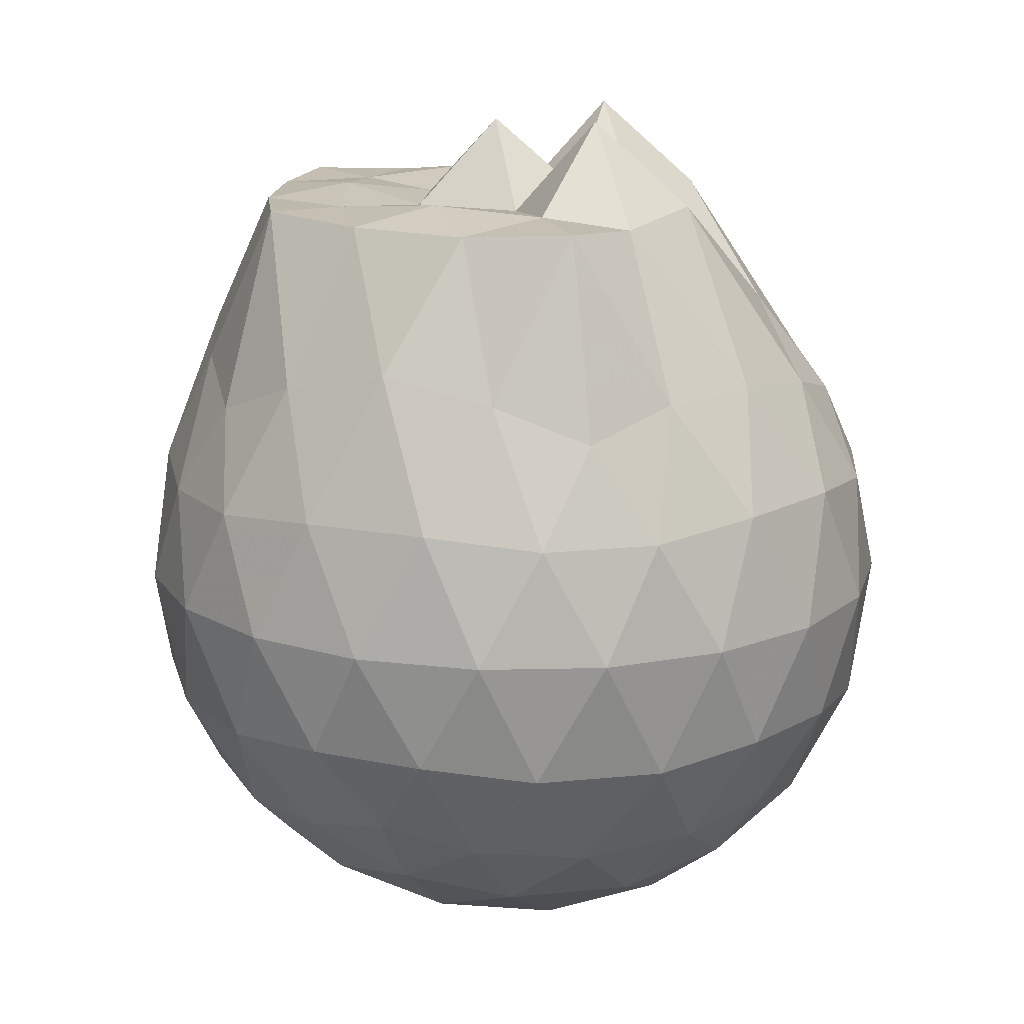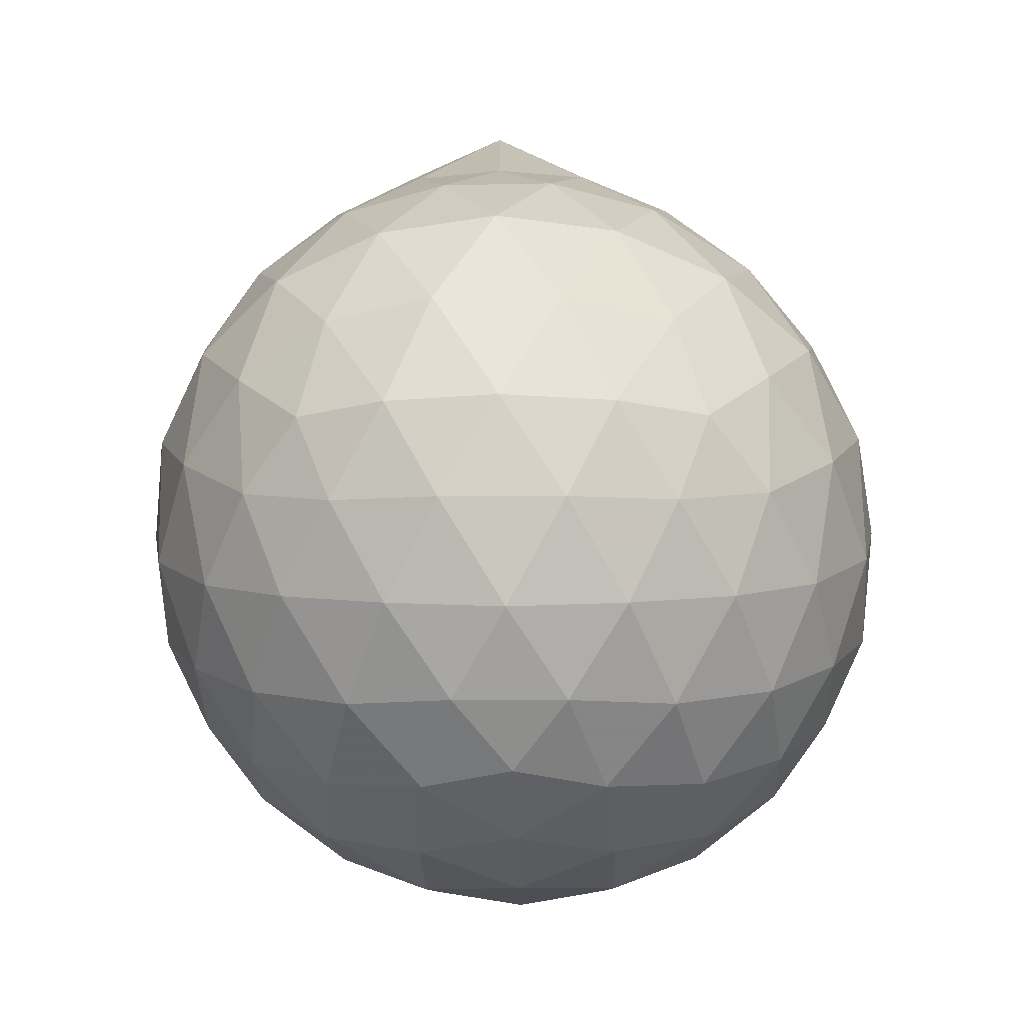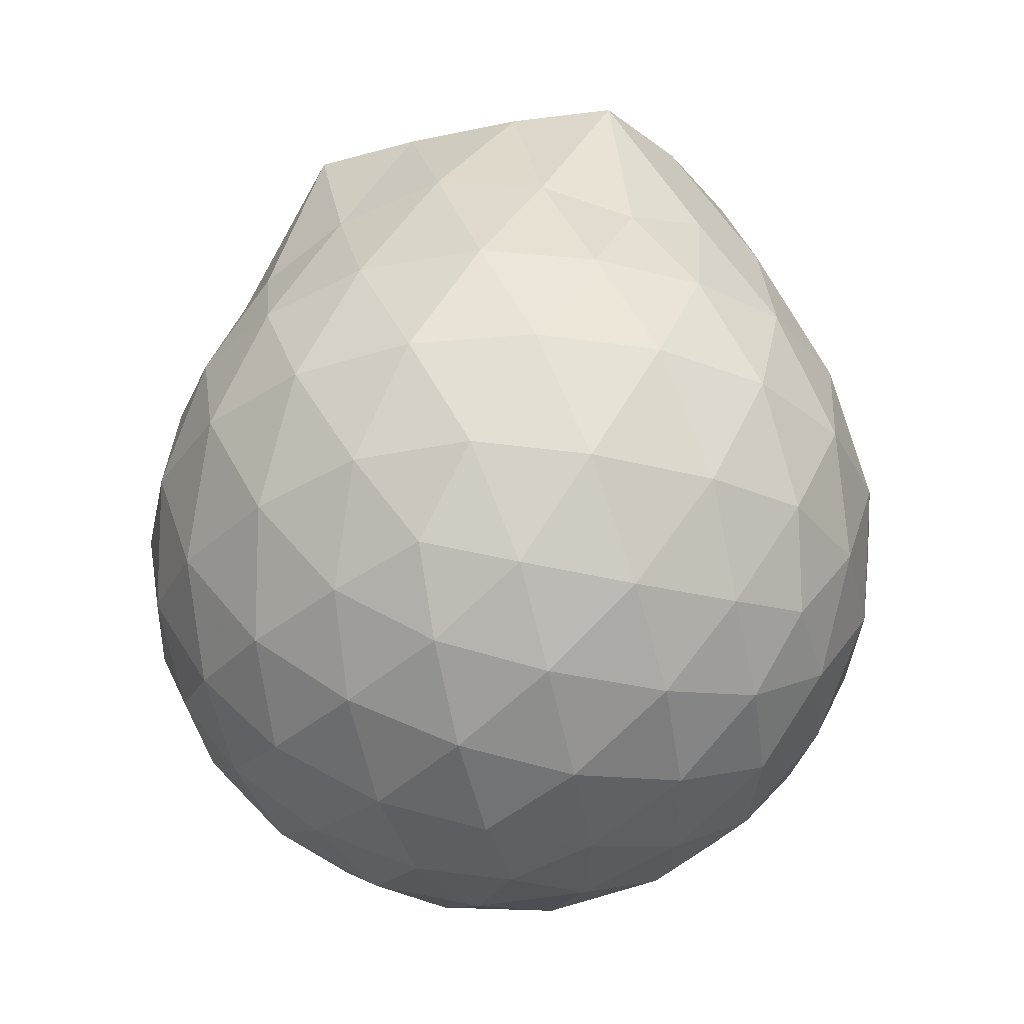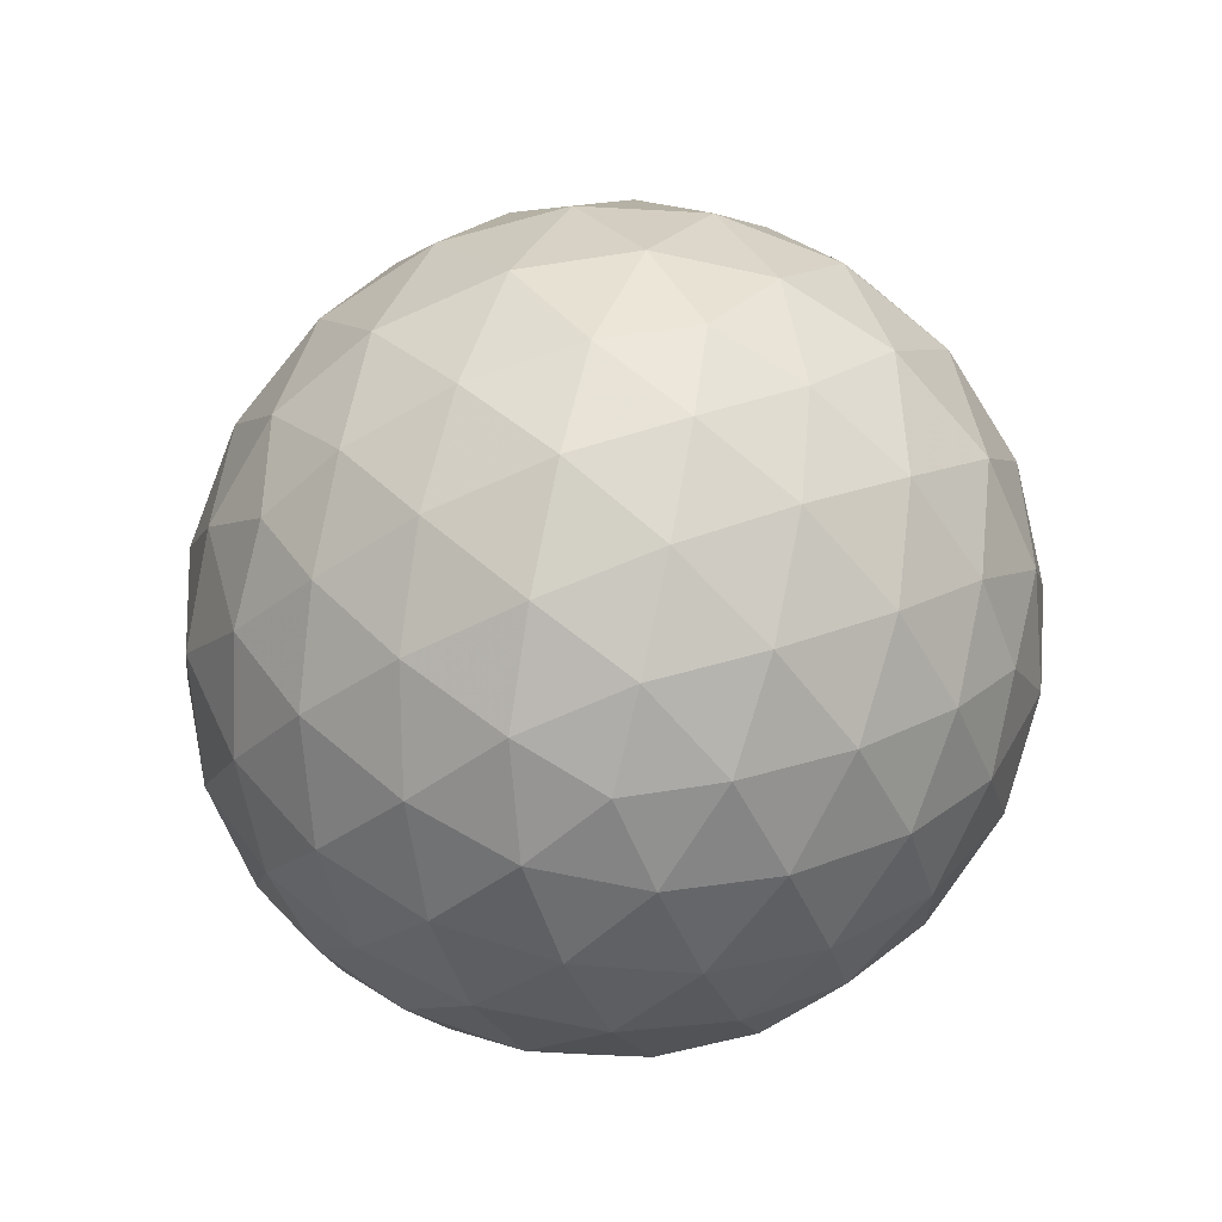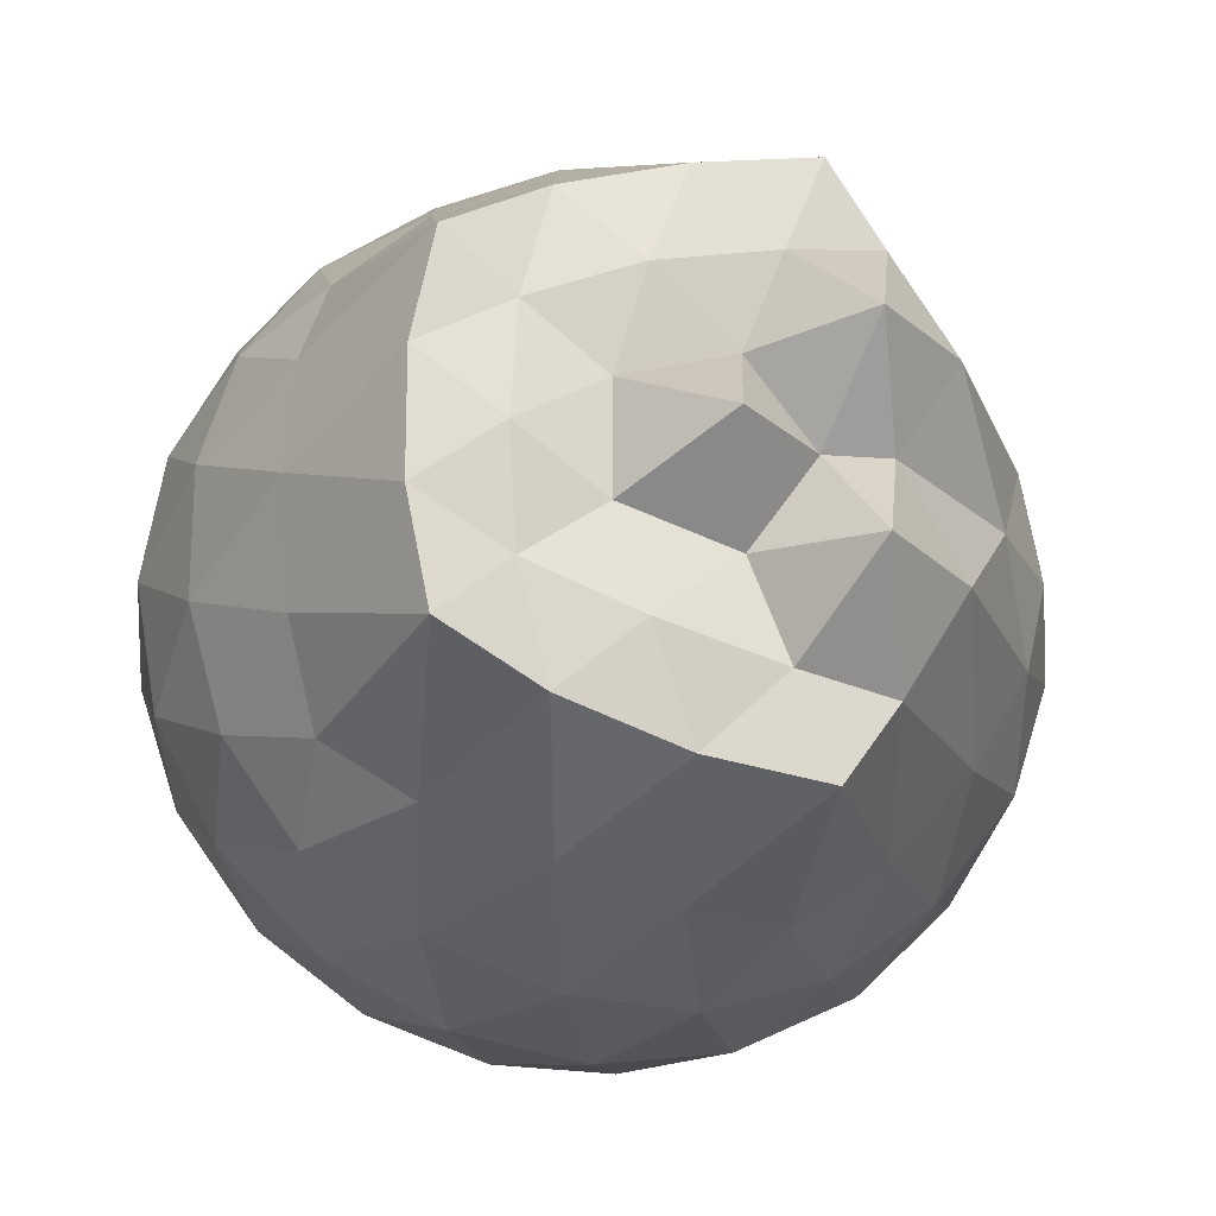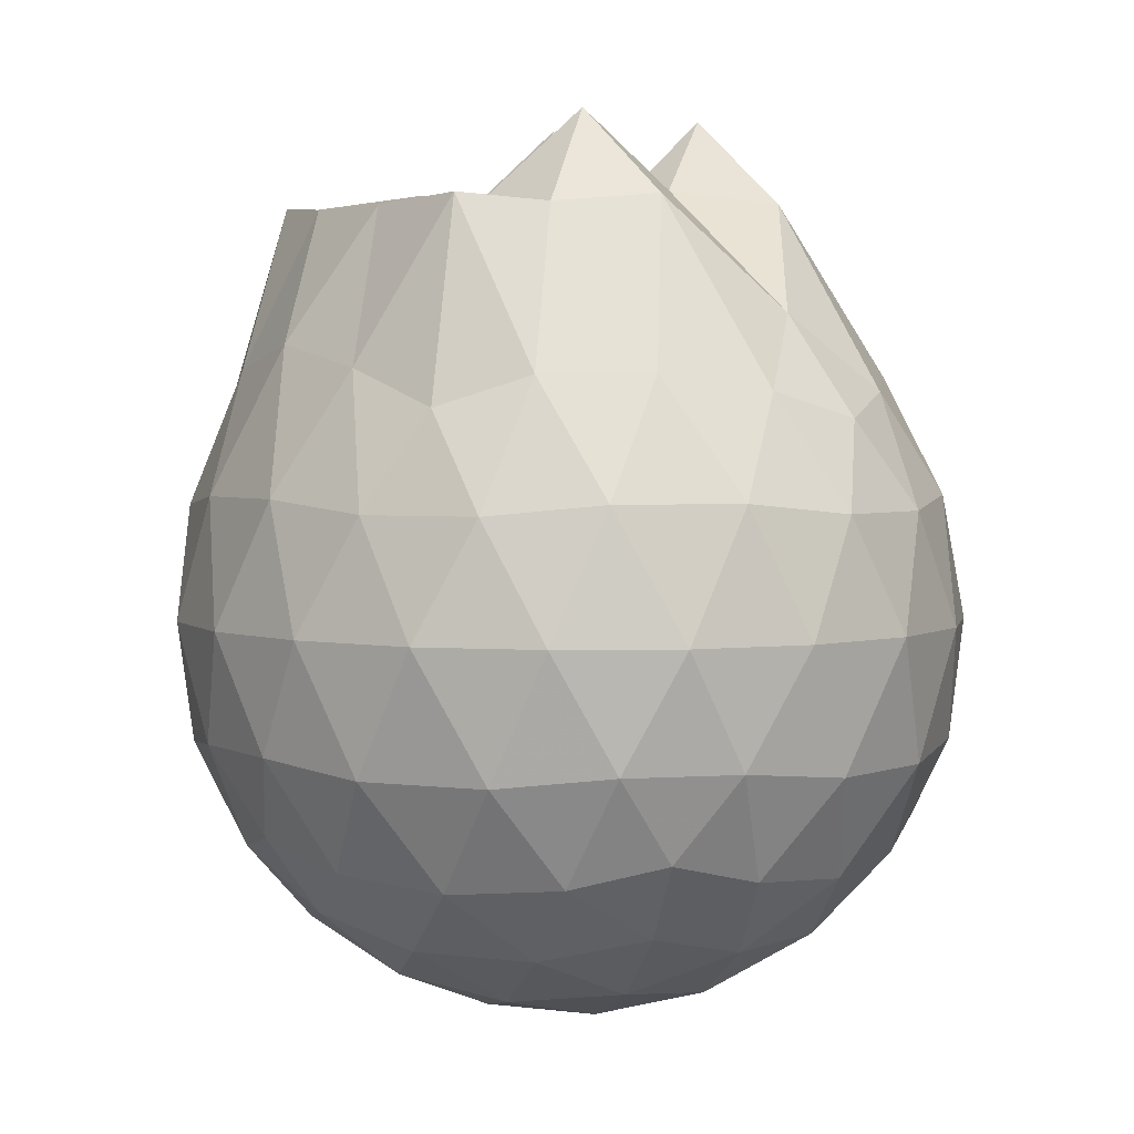
<metadata>
{"format":"obj","ext":"obj","renderer":"f3d","projection":"perspective","resolution":1024,"background":"white","views":[{"elev":16.0,"azim":4.7,"up":"+Z"},{"elev":-55.9,"azim":-52.8,"up":"+Z"},{"elev":-33.0,"azim":-146.4,"up":"+Z"},{"elev":-70.4,"azim":41.4,"up":"+Z"},{"elev":-20.8,"azim":-15.5,"up":"+Y"},{"elev":3.4,"azim":38.9,"up":"+Z"}]}
</metadata>
<code>
v -2.088 -0.02148 1.547
v -2.043 -0.02217 -0.6644
v -1.188 -0.02228 0.8297
v -1.261 0.2028 0.892
v -1.407 0.4449 0.932
v -1.596 0.6476 0.9287
v -1.786 0.7812 0.8553
v -2.027 0.7794 0.9464
v -2.303 0.7204 1.005
v -2.559 0.6079 0.945
v -2.747 0.4673 0.8544
v -2.825 0.2479 0.9458
v -2.857 -0.02202 0.9986
v -2.825 -0.2925 0.9465
v -2.747 -0.5119 0.8543
v -2.559 -0.6523 0.9443
v -2.303 -0.7646 1.004
v -2.027 -0.8239 0.9457
v -1.786 -0.8256 0.8546
v -1.596 -0.692 0.9288
v -1.407 -0.4891 0.9334
v -1.261 -0.2469 0.8925
v -1.101 0.1217 0.6135
v -1.198 0.3903 0.6421
v -1.387 0.644 0.6432
v -1.617 0.8147 0.6166
v -1.895 0.9003 0.617
v -2.185 0.89 0.645
v -2.488 0.7892 0.6429
v -2.729 0.626 0.6142
v -2.895 0.3966 0.6155
v -2.978 0.1284 0.6439
v -2.978 -0.1727 0.6444
v -2.895 -0.441 0.6154
v -2.729 -0.6704 0.6146
v -2.488 -0.8335 0.6427
v -2.185 -0.9343 0.6449
v -1.895 -0.9444 0.6164
v -1.617 -0.859 0.6165
v -1.387 -0.6884 0.6433
v -1.198 -0.4347 0.6427
v -1.101 -0.1659 0.6136
v -1.092 0.2823 0.3285
v -1.235 0.5563 0.3294
v -1.457 0.7733 0.3307
v -1.736 0.9107 0.331
v -2.046 0.9552 0.3322
v -2.357 0.9028 0.332
v -2.636 0.7604 0.333
v -2.857 0.5422 0.3316
v -2.997 0.2737 0.3336
v -3.047 -0.02217 0.3325
v -2.997 -0.318 0.3335
v -2.857 -0.5866 0.3316
v -2.636 -0.8048 0.3329
v -2.357 -0.9471 0.332
v -2.046 -0.9995 0.3322
v -1.736 -0.955 0.3308
v -1.457 -0.8176 0.3305
v -1.235 -0.6006 0.3292
v -1.092 -0.3266 0.3286
v -1.043 -0.02212 0.3285
v -1.188 0.4104 0.04311
v -1.36 0.6429 0.04436
v -1.6 0.8052 0.01645
v -1.907 0.9 0.01815
v -2.199 0.9025 0.04755
v -2.479 0.8103 0.04893
v -2.711 0.6359 0.02208
v -2.9 0.3817 0.02282
v -2.994 0.1183 0.05098
v -2.994 -0.1627 0.05099
v -2.9 -0.4259 0.02281
v -2.711 -0.6802 0.02208
v -2.479 -0.8547 0.04895
v -2.199 -0.9469 0.04755
v -1.907 -0.9443 0.01812
v -1.6 -0.8492 0.01648
v -1.36 -0.6872 0.04435
v -1.188 -0.4547 0.04312
v -1.104 -0.1804 0.01422
v -1.104 0.136 0.0142
v -1.338 0.4803 -0.1691
v -1.528 0.6239 -0.2253
v -1.79 0.7403 -0.2476
v -2.072 0.793 -0.2221
v -2.314 0.7835 -0.1634
v -2.513 0.6485 -0.2188
v -2.707 0.4416 -0.2404
v -2.848 0.1993 -0.2151
v -2.915 -0.02218 -0.1587
v -2.848 -0.2437 -0.2151
v -2.707 -0.486 -0.2404
v -2.513 -0.6929 -0.2188
v -2.314 -0.8278 -0.1635
v -2.072 -0.8373 -0.2221
v -1.79 -0.7846 -0.2476
v -1.528 -0.6682 -0.2253
v -1.338 -0.5247 -0.1691
v -1.257 -0.3021 -0.2266
v -1.223 -0.02217 -0.2506
v -1.257 0.2577 -0.2266
v -1.376 -0.02201 1.077
v -1.569 0.2178 1.354
v -1.709 0.4541 1.329
v -1.842 0.6376 1.345
v -2.118 0.5933 1.33
v -2.4 0.5006 1.335
v -2.632 0.3772 1.353
v -2.684 0.1219 1.348
v -2.683 -0.1655 1.349
v -2.632 -0.4221 1.353
v -2.4 -0.5456 1.335
v -2.117 -0.6378 1.33
v -1.842 -0.6825 1.346
v -1.709 -0.498 1.329
v -1.569 -0.2623 1.354
v -1.726 -0.02248 1.381
v -1.81 0.2098 1.569
v -1.932 0.4161 1.351
v -2.217 0.3448 1.369
v -2.469 0.2436 1.346
v -2.49 -0.02213 1.37
v -2.47 -0.2876 1.346
v -2.217 -0.3894 1.369
v -1.933 -0.46 1.352
v -1.811 -0.2535 1.569
v -1.874 -0.02313 1.363
v -2.02 0.187 1.333
v -2.28 0.1063 1.332
v -2.28 -0.1502 1.333
v -2.018 -0.2312 1.332
v -1.454 0.3961 -0.362
v -1.696 0.5274 -0.4236
v -1.992 0.6197 -0.4215
v -2.268 0.6493 -0.3563
v -2.472 0.464 -0.4168
v -2.655 0.2193 -0.4145
v -2.771 -0.02217 -0.3511
v -2.655 -0.2636 -0.4146
v -2.472 -0.5083 -0.4168
v -2.268 -0.6937 -0.3563
v -1.992 -0.664 -0.4215
v -1.696 -0.5717 -0.4236
v -1.454 -0.4404 -0.362
v -1.401 -0.1741 -0.4253
v -1.401 0.1298 -0.4253
v -1.633 0.2679 -0.5338
v -1.91 0.3745 -0.5717
v -2.199 0.4444 -0.5292
v -2.389 0.2207 -0.5671
v -2.549 -0.02217 -0.5248
v -2.389 -0.265 -0.5671
v -2.199 -0.4888 -0.5292
v -1.91 -0.4188 -0.5717
v -1.633 -0.3122 -0.5338
v -1.615 -0.02217 -0.5739
v -1.845 0.1172 -0.6369
v -2.118 0.2024 -0.6344
v -2.286 -0.02217 -0.6326
v -2.118 -0.2468 -0.6344
v -1.845 -0.1615 -0.6369
f 3 23 4
f 4 23 24
f 4 24 5
f 5 24 25
f 5 25 6
f 6 25 26
f 6 26 7
f 7 26 27
f 7 27 8
f 8 27 28
f 8 28 9
f 9 28 29
f 9 29 10
f 10 29 30
f 10 30 11
f 11 30 31
f 11 31 12
f 12 31 32
f 12 32 13
f 13 32 33
f 13 33 14
f 14 33 34
f 14 34 15
f 15 34 35
f 15 35 16
f 16 35 36
f 16 36 17
f 17 36 37
f 17 37 18
f 18 37 38
f 18 38 19
f 19 38 39
f 19 39 20
f 20 39 40
f 20 40 21
f 21 40 41
f 21 41 22
f 22 41 42
f 22 42 3
f 3 42 23
f 23 43 24
f 24 43 44
f 24 44 25
f 25 44 45
f 25 45 26
f 26 45 46
f 26 46 27
f 27 46 47
f 27 47 28
f 28 47 48
f 28 48 29
f 29 48 49
f 29 49 30
f 30 49 50
f 30 50 31
f 31 50 51
f 31 51 32
f 32 51 52
f 32 52 33
f 33 52 53
f 33 53 34
f 34 53 54
f 34 54 35
f 35 54 55
f 35 55 36
f 36 55 56
f 36 56 37
f 37 56 57
f 37 57 38
f 38 57 58
f 38 58 39
f 39 58 59
f 39 59 40
f 40 59 60
f 40 60 41
f 41 60 61
f 41 61 42
f 42 61 62
f 42 62 23
f 23 62 43
f 43 63 44
f 44 63 64
f 44 64 45
f 45 64 65
f 45 65 46
f 46 65 66
f 46 66 47
f 47 66 67
f 47 67 48
f 48 67 68
f 48 68 49
f 49 68 69
f 49 69 50
f 50 69 70
f 50 70 51
f 51 70 71
f 51 71 52
f 52 71 72
f 52 72 53
f 53 72 73
f 53 73 54
f 54 73 74
f 54 74 55
f 55 74 75
f 55 75 56
f 56 75 76
f 56 76 57
f 57 76 77
f 57 77 58
f 58 77 78
f 58 78 59
f 59 78 79
f 59 79 60
f 60 79 80
f 60 80 61
f 61 80 81
f 61 81 62
f 62 81 82
f 62 82 43
f 43 82 63
f 63 83 64
f 64 83 84
f 64 84 65
f 65 84 85
f 65 85 66
f 66 85 86
f 66 86 67
f 67 86 87
f 67 87 68
f 68 87 88
f 68 88 69
f 69 88 89
f 69 89 70
f 70 89 90
f 70 90 71
f 71 90 91
f 71 91 72
f 72 91 92
f 72 92 73
f 73 92 93
f 73 93 74
f 74 93 94
f 74 94 75
f 75 94 95
f 75 95 76
f 76 95 96
f 76 96 77
f 77 96 97
f 77 97 78
f 78 97 98
f 78 98 79
f 79 98 99
f 79 99 80
f 80 99 100
f 80 100 81
f 81 100 101
f 81 101 82
f 82 101 102
f 82 102 63
f 63 102 83
f 103 104 118
f 104 119 118
f 104 105 119
f 105 120 119
f 105 106 120
f 106 107 120
f 107 121 120
f 107 108 121
f 108 122 121
f 108 109 122
f 109 110 122
f 110 123 122
f 110 111 123
f 111 124 123
f 111 112 124
f 112 113 124
f 113 125 124
f 113 114 125
f 114 126 125
f 114 115 126
f 115 116 126
f 116 127 126
f 116 117 127
f 117 118 127
f 117 103 118
f 118 119 128
f 119 129 128
f 119 120 129
f 120 121 129
f 121 130 129
f 121 122 130
f 122 123 130
f 123 131 130
f 123 124 131
f 124 125 131
f 125 132 131
f 125 126 132
f 126 127 132
f 127 128 132
f 127 118 128
f 133 148 134
f 134 148 149
f 134 149 135
f 135 149 150
f 135 150 136
f 136 150 137
f 137 150 151
f 137 151 138
f 138 151 152
f 138 152 139
f 139 152 140
f 140 152 153
f 140 153 141
f 141 153 154
f 141 154 142
f 142 154 143
f 143 154 155
f 143 155 144
f 144 155 156
f 144 156 145
f 145 156 146
f 146 156 157
f 146 157 147
f 147 157 148
f 147 148 133
f 148 158 149
f 149 158 159
f 149 159 150
f 150 159 151
f 151 159 160
f 151 160 152
f 152 160 153
f 153 160 161
f 153 161 154
f 154 161 155
f 155 161 162
f 155 162 156
f 156 162 157
f 157 162 158
f 157 158 148
f 3 4 103
f 103 4 104
f 4 5 104
f 104 5 105
f 5 6 105
f 105 6 106
f 6 7 106
f 7 8 106
f 106 8 107
f 8 9 107
f 107 9 108
f 9 10 108
f 108 10 109
f 10 11 109
f 11 12 109
f 109 12 110
f 12 13 110
f 110 13 111
f 13 14 111
f 111 14 112
f 14 15 112
f 15 16 112
f 112 16 113
f 16 17 113
f 113 17 114
f 17 18 114
f 114 18 115
f 18 19 115
f 19 20 115
f 115 20 116
f 20 21 116
f 116 21 117
f 21 22 117
f 117 22 103
f 22 3 103
f 83 133 84
f 84 133 134
f 84 134 85
f 85 134 135
f 85 135 86
f 86 135 136
f 86 136 87
f 87 136 88
f 88 136 137
f 88 137 89
f 89 137 138
f 89 138 90
f 90 138 139
f 90 139 91
f 91 139 92
f 92 139 140
f 92 140 93
f 93 140 141
f 93 141 94
f 94 141 142
f 94 142 95
f 95 142 96
f 96 142 143
f 96 143 97
f 97 143 144
f 97 144 98
f 98 144 145
f 98 145 99
f 99 145 100
f 100 145 146
f 100 146 101
f 101 146 147
f 101 147 102
f 102 147 133
f 102 133 83
f 128 129 1
f 129 130 1
f 130 131 1
f 131 132 1
f 132 128 1
f 159 158 2
f 160 159 2
f 161 160 2
f 162 161 2
f 158 162 2

</code>
